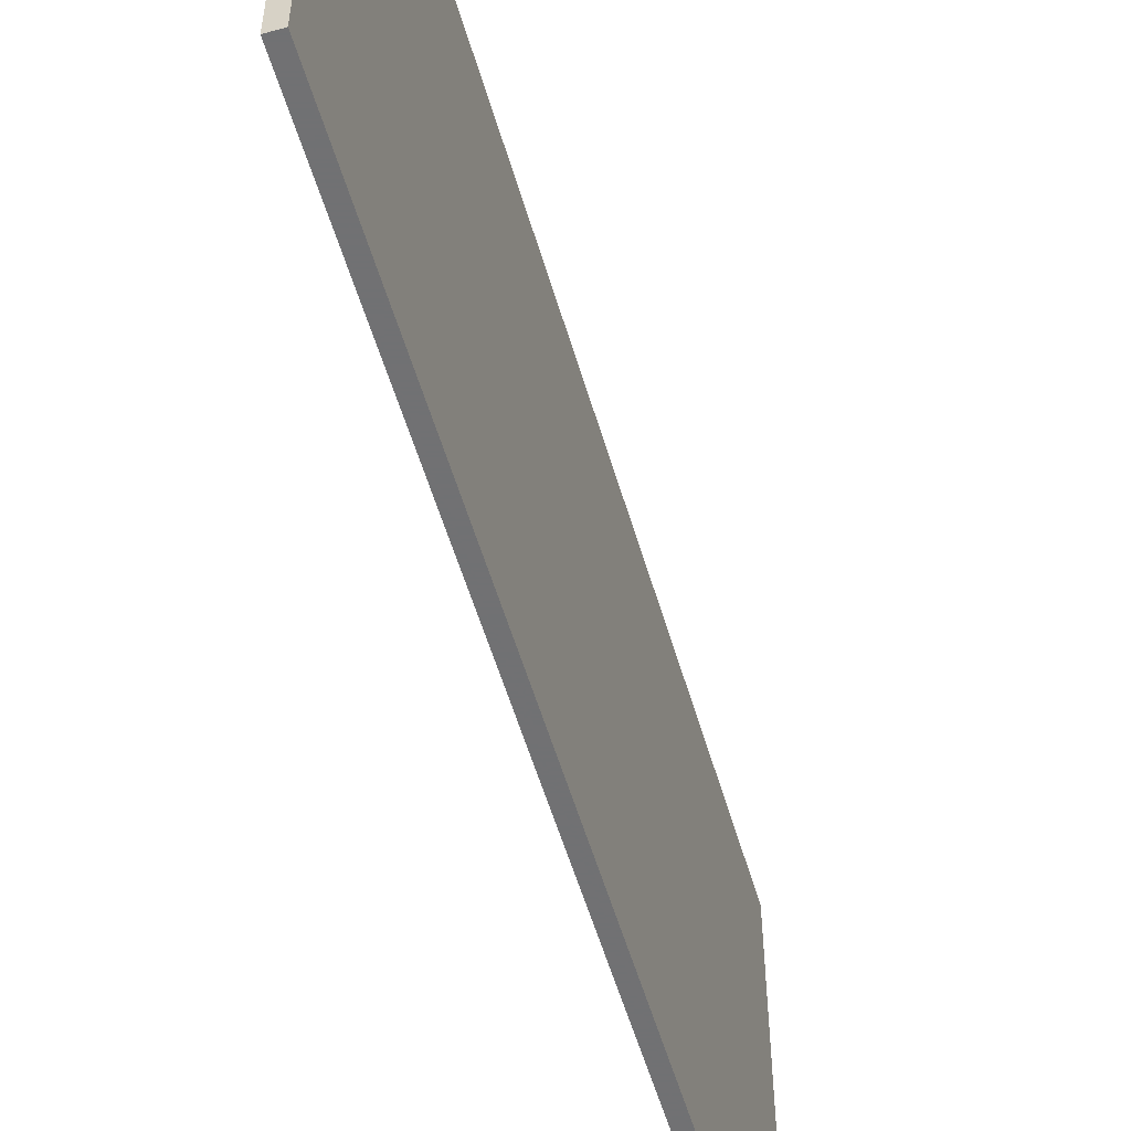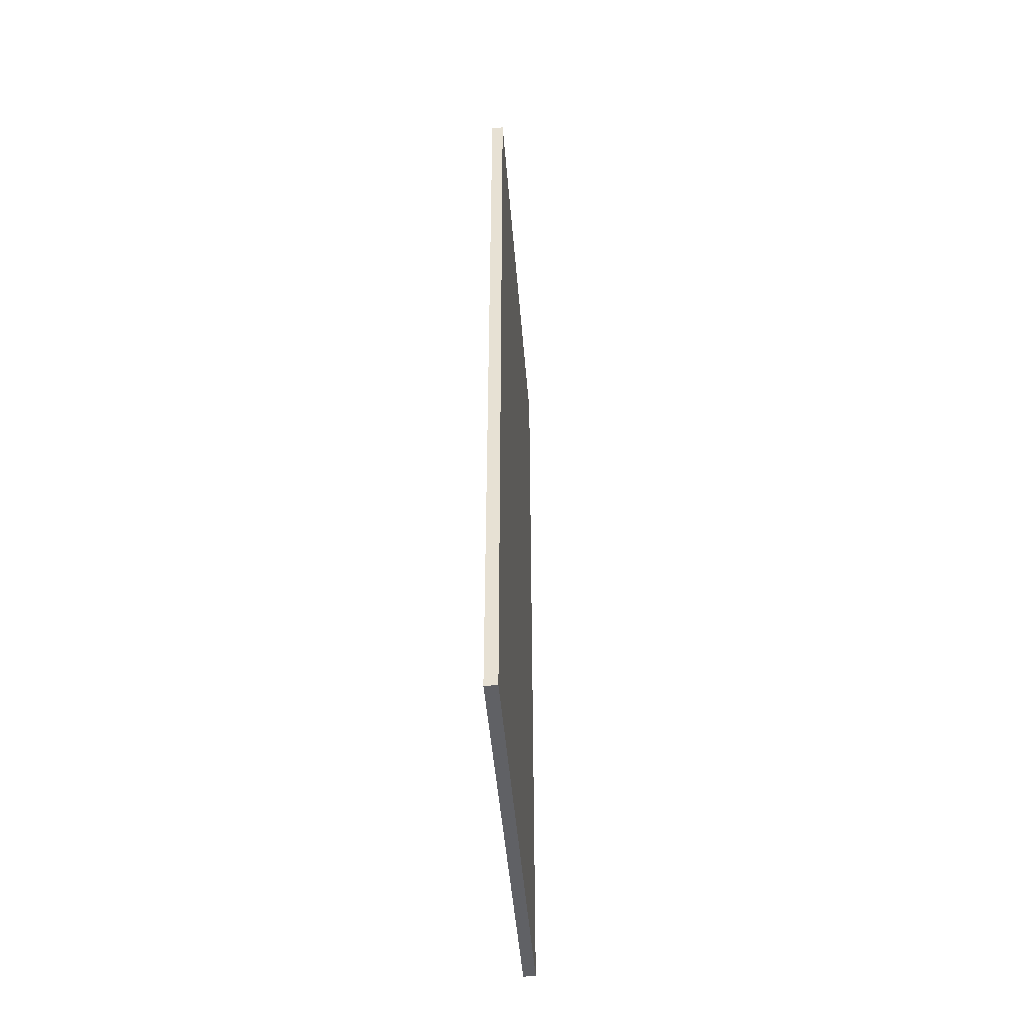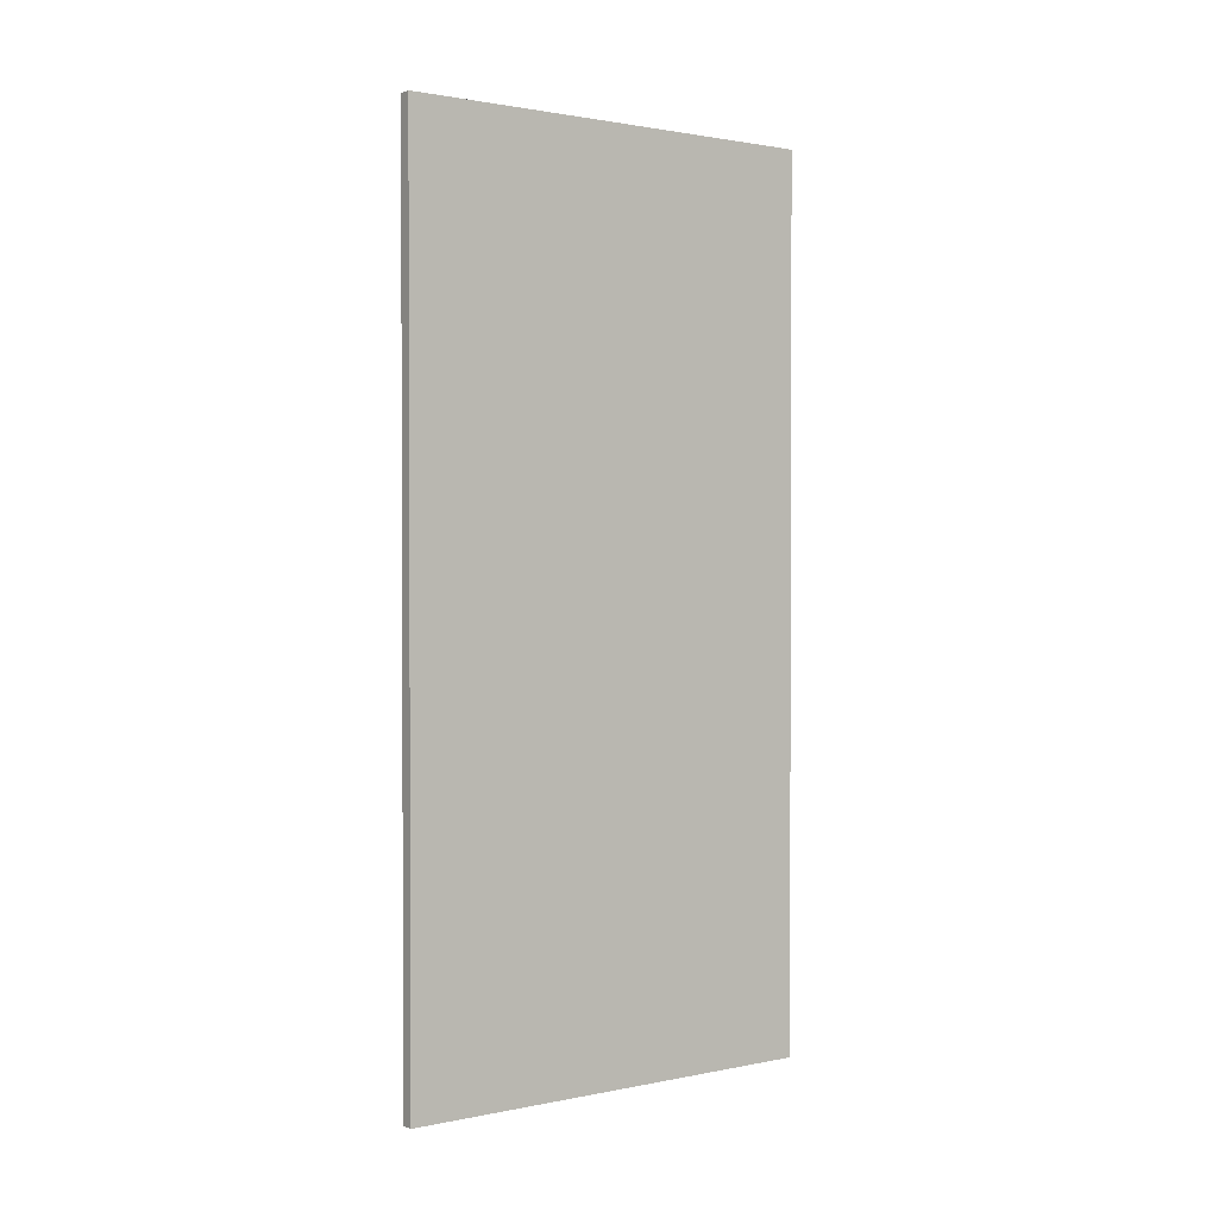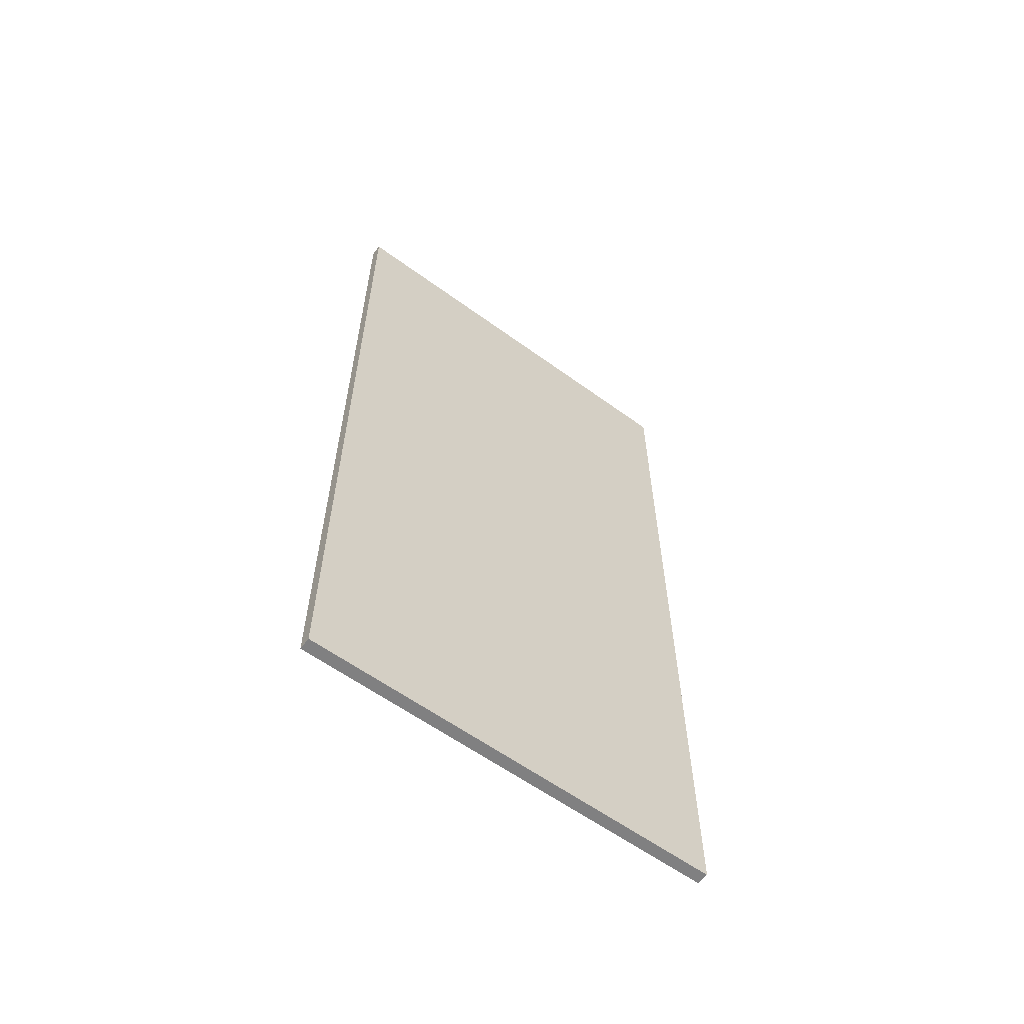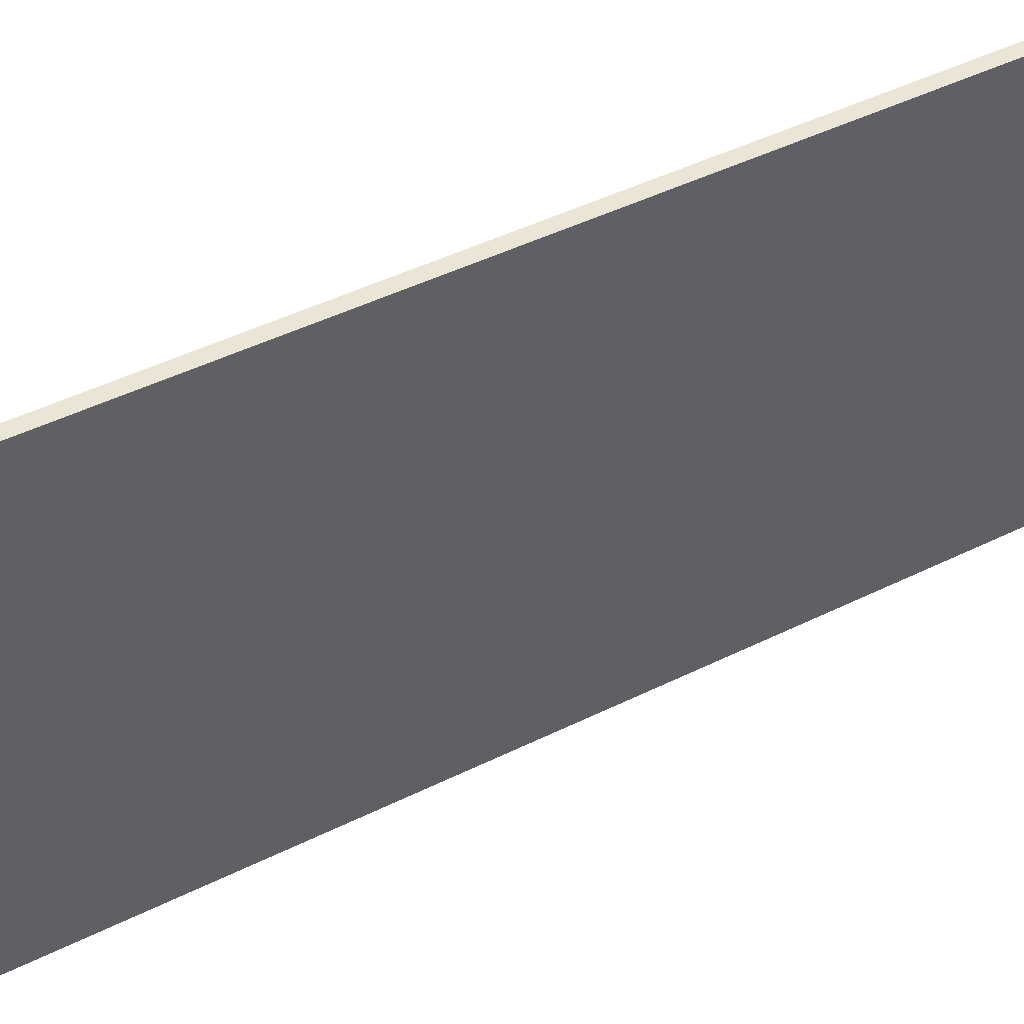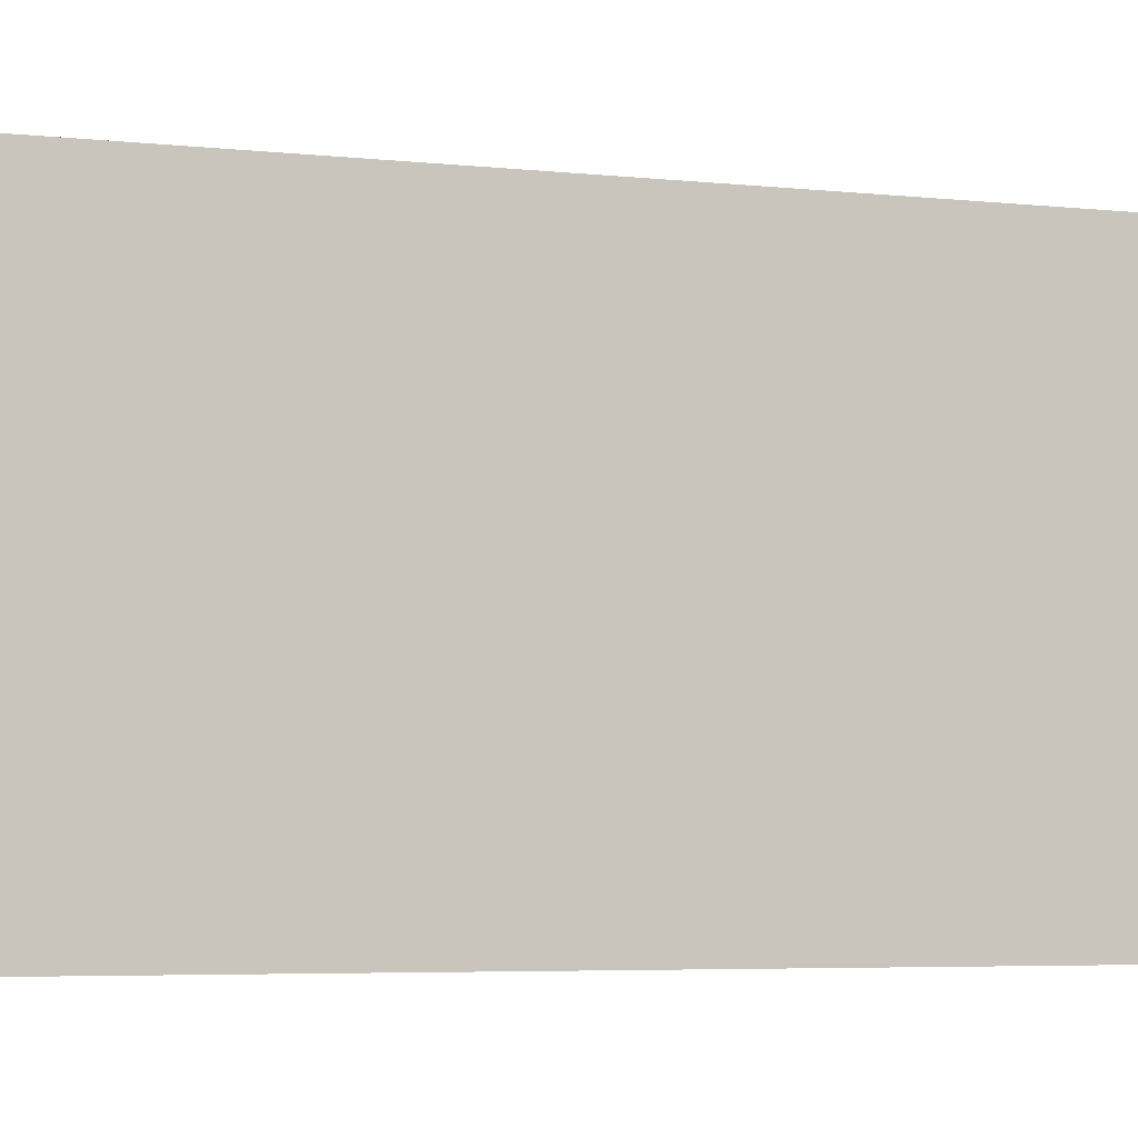
<metadata>
{"format":"obj","ext":"obj","renderer":"f3d","projection":"perspective","resolution":1024,"background":"white","views":[{"elev":-55.3,"azim":-163.8,"up":"+Z"},{"elev":-47.3,"azim":-175.4,"up":"+Y"},{"elev":1.4,"azim":-126.4,"up":"+Y"},{"elev":-60.0,"azim":53.3,"up":"+Y"},{"elev":46.0,"azim":60.4,"up":"+Z"},{"elev":-4.8,"azim":-109.6,"up":"+Z"}]}
</metadata>
<code>
v 0.0125 -0.26 -0.4485
v 0.0125 1.53 -0.4485
v -0.0125 -0.26 -0.4485
v -0.0125 1.53 -0.4485
v 0.0125 -0.26 0.4235
v 0.0125 1.53 0.4235
v -0.0125 -0.26 0.4235
v -0.0125 1.53 0.4235
f 2 6 5
f 5 1 2
f 7 8 4
f 4 3 7
f 6 2 4
f 4 8 6
f 3 4 2
f 2 1 3
f 5 7 3
f 3 1 5
f 6 8 7
f 7 5 6

</code>
